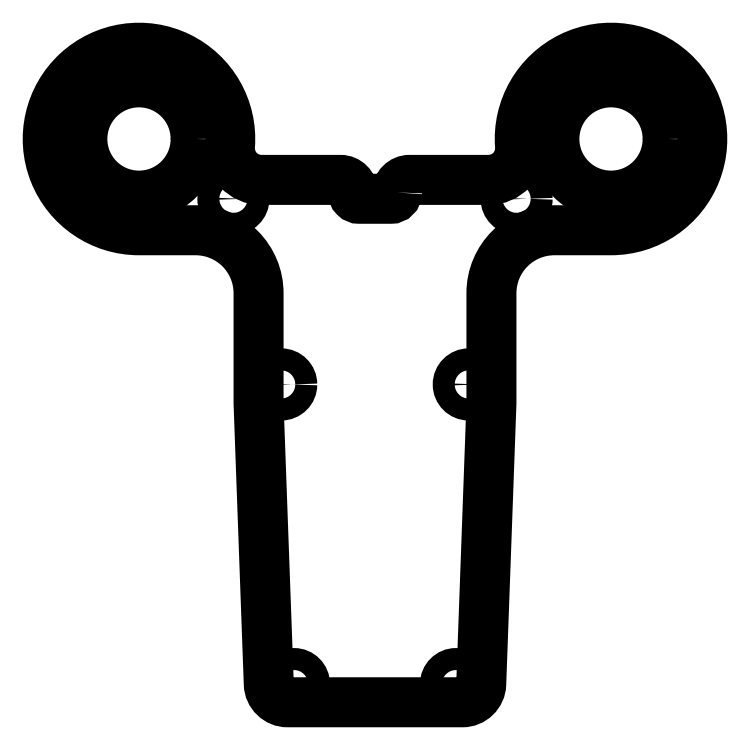
<metadata>
{"format":"dxf","ext":"dxf","renderer":"ezdxf+matplotlib","layout":"modelspace","background":"white","min_lineweight":24,"dpi":150}
</metadata>
<code>
0
SECTION
2
ENTITIES
0
LWPOLYLINE
8
0
90
22
70
1
43
0
10
3.5
20
-15.5
42
-0.4142
10
5.5
20
-13.5
10
18.06
20
-13.5
42
0.437
10
23.04
20
-8.115
42
-2.552
10
37.5
20
-21.5
10
28.5
20
-21.5
42
0.4142
10
18.5
20
-31.5
10
18.5
20
-49
10
16.88
20
-93.61
42
-0.4036
10
13.88
20
-96.5
10
-13.88
20
-96.5
42
-0.4036
10
-16.88
20
-93.61
10
-18.5
20
-49
10
-18.5
20
-31.5
42
0.4142
10
-28.5
20
-21.5
10
-37.5
20
-21.5
42
-2.552
10
-23.04
20
-8.115
42
0.437
10
-18.06
20
-13.5
10
-5.5
20
-13.5
42
-0.4142
10
-3.5
20
-15.5
42
0.4142
10
-2.5
20
-16.5
10
2.5
20
-16.5
42
0.4142
0
CIRCLE
8
0
10
14.9
20
-46
30
0
40
1.75
210
0
220
0
230
1
0
CIRCLE
8
0
10
12.88
20
-93.61
30
0
40
1.75
210
0
220
0
230
1
0
CIRCLE
8
0
10
-14.9
20
-46
30
0
40
1.75
210
0
220
0
230
1
0
CIRCLE
8
0
10
-12.88
20
-93.61
30
0
40
1.75
210
0
220
0
230
1
0
CIRCLE
8
0
10
-22.5
20
-16.5
30
0
40
1.75
210
0
220
0
230
1
0
CIRCLE
8
0
10
37.5
20
-7
30
0
40
9
210
0
220
0
230
1
0
CIRCLE
8
0
10
22.5
20
-16.5
30
0
40
1.75
210
0
220
0
230
1
0
CIRCLE
8
0
10
-37.5
20
-7
30
0
40
9
210
0
220
0
230
1
0
ENDSEC
0
EOF

</code>
